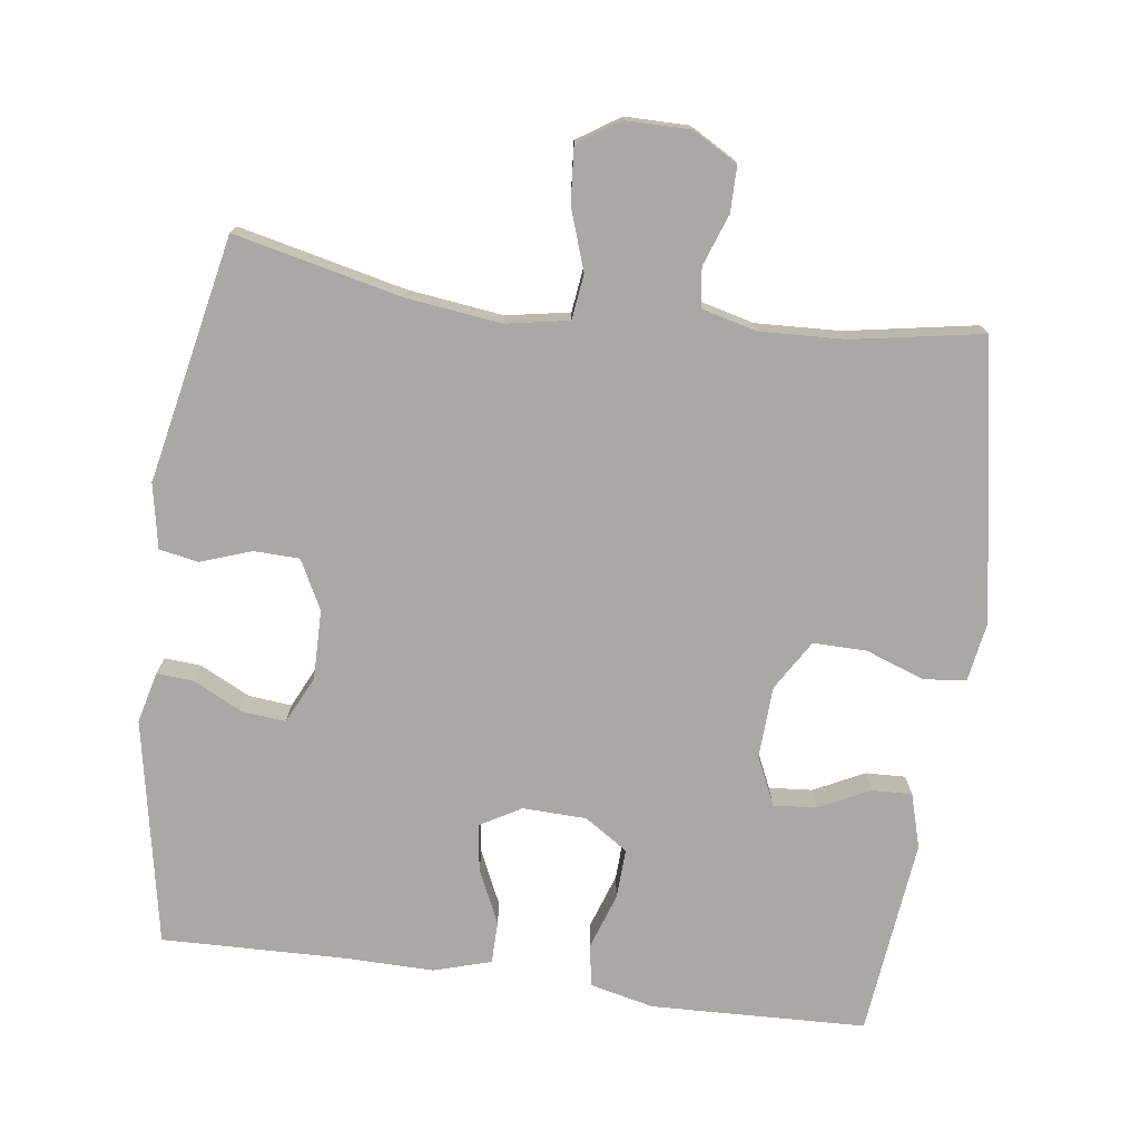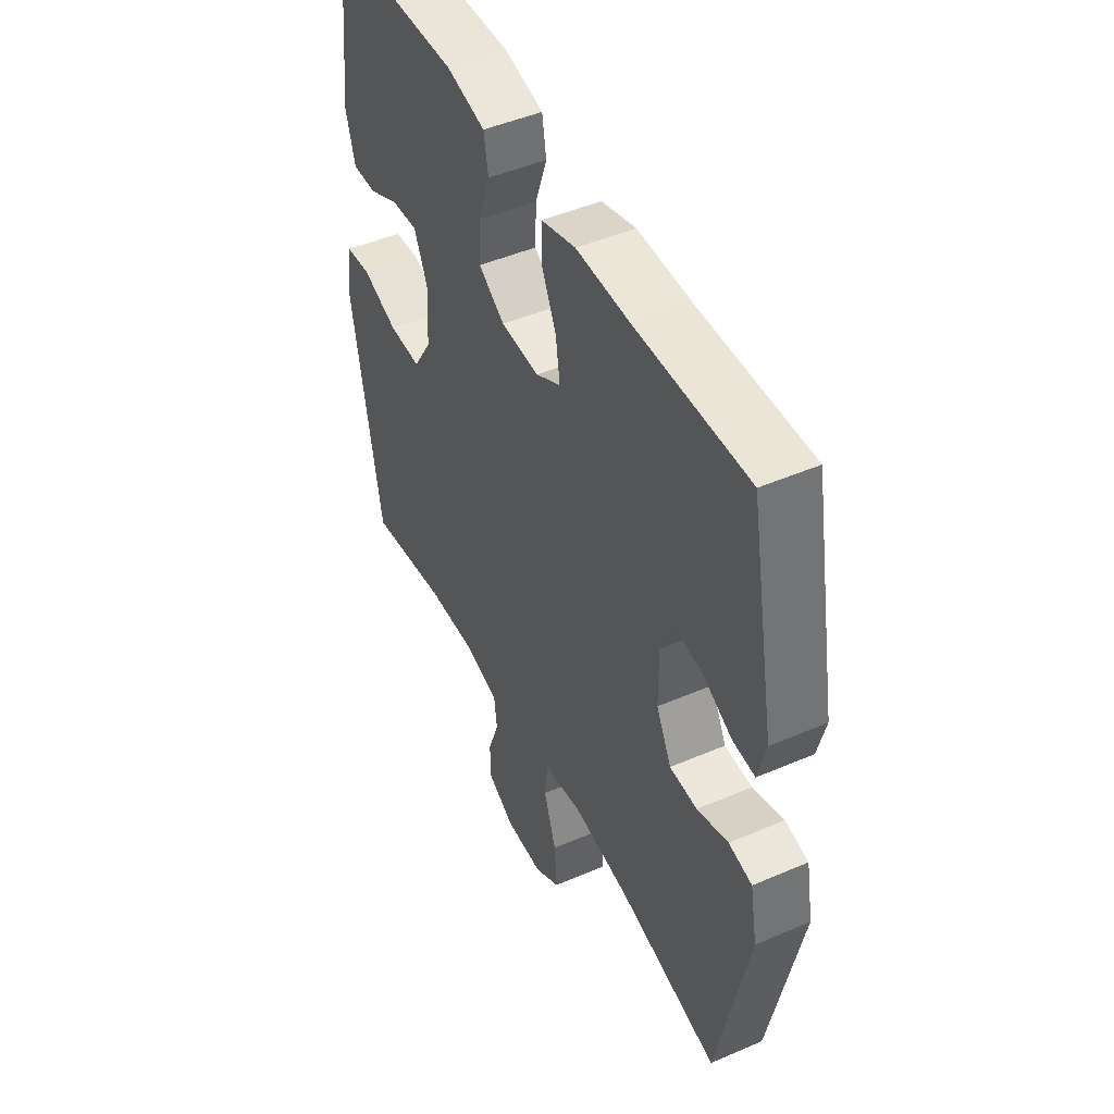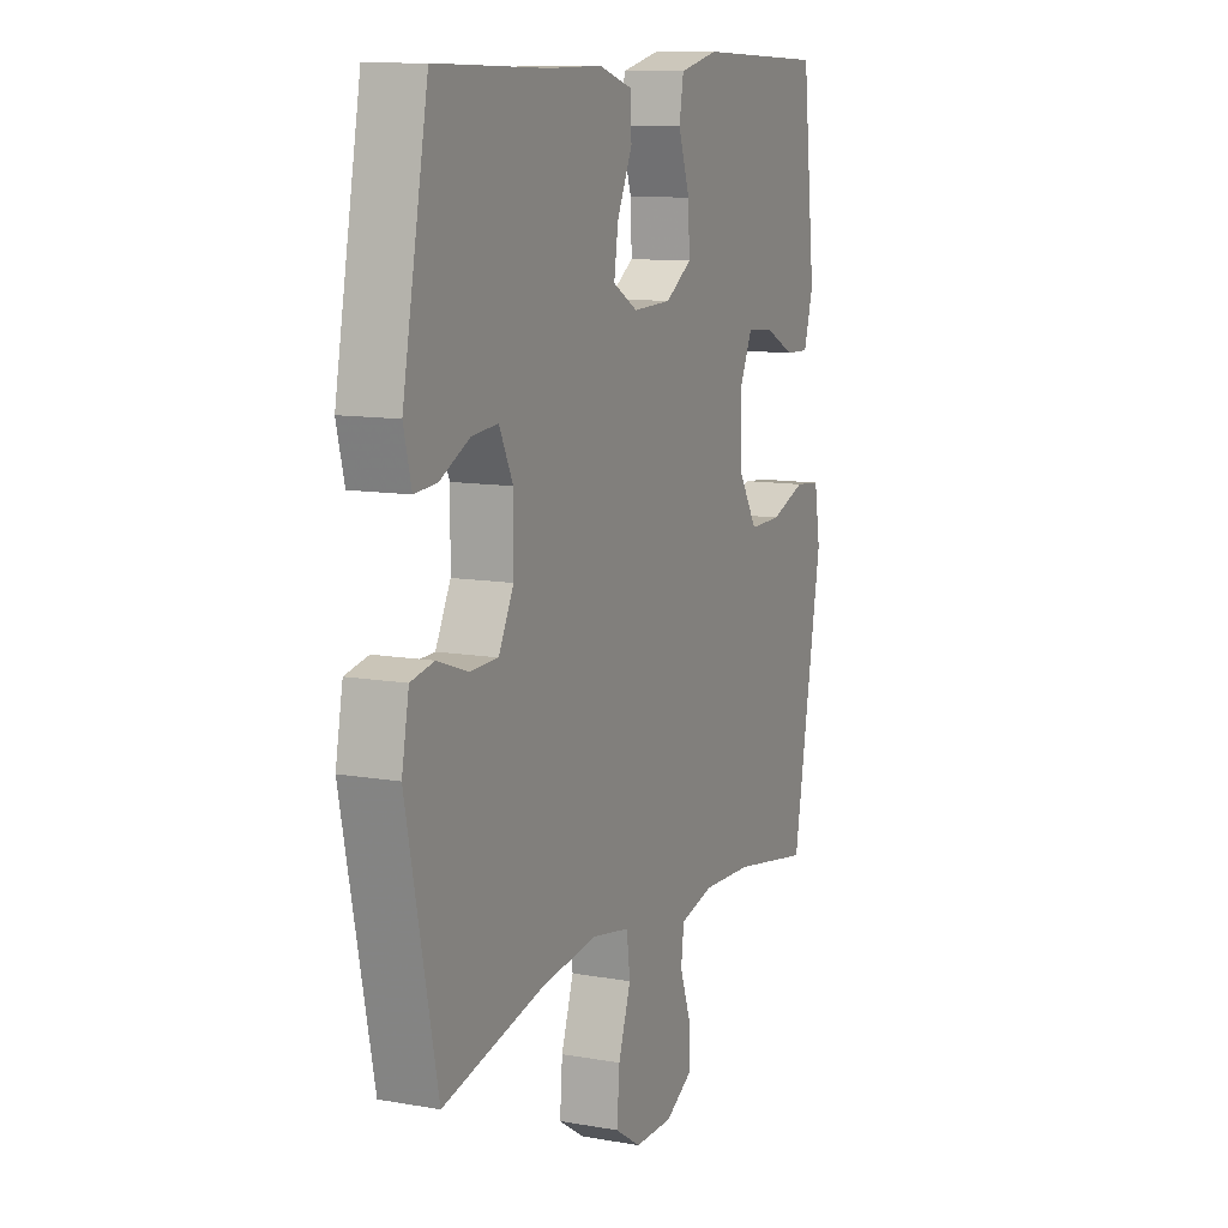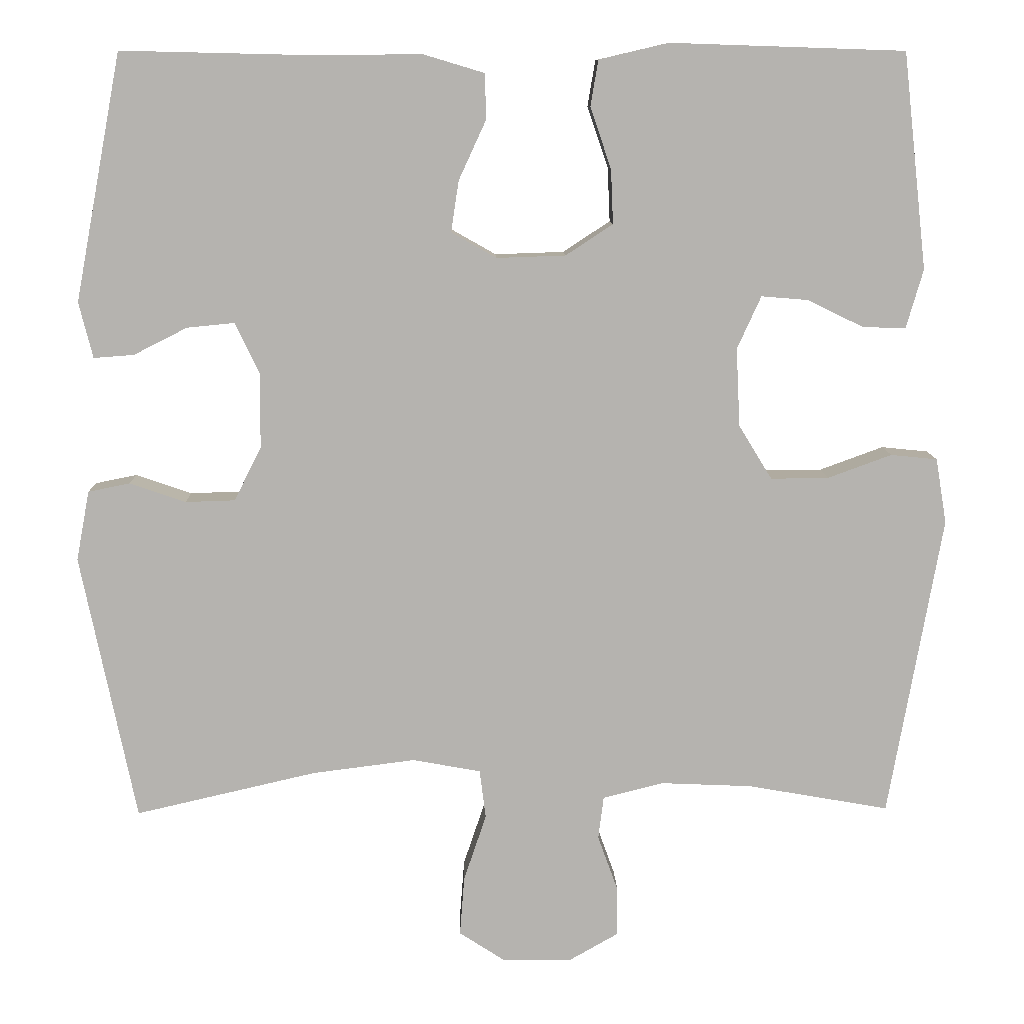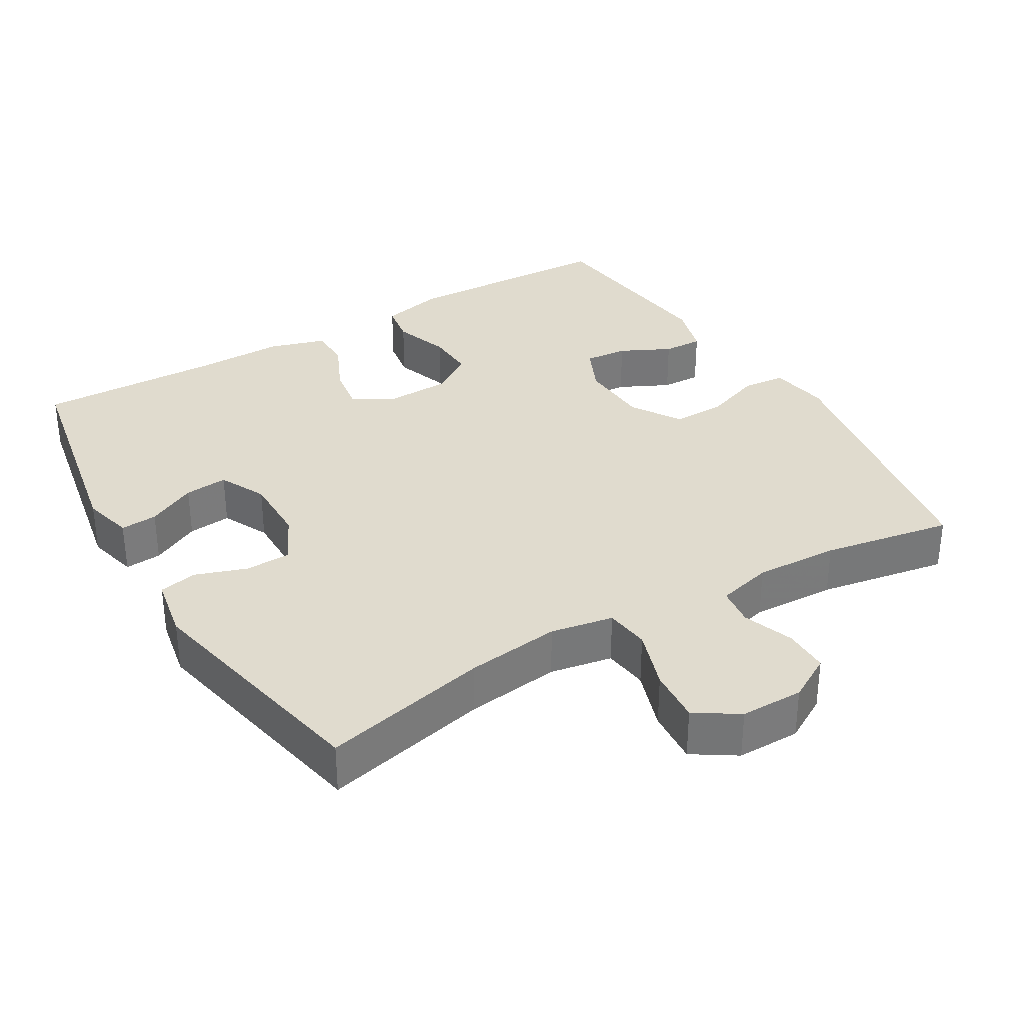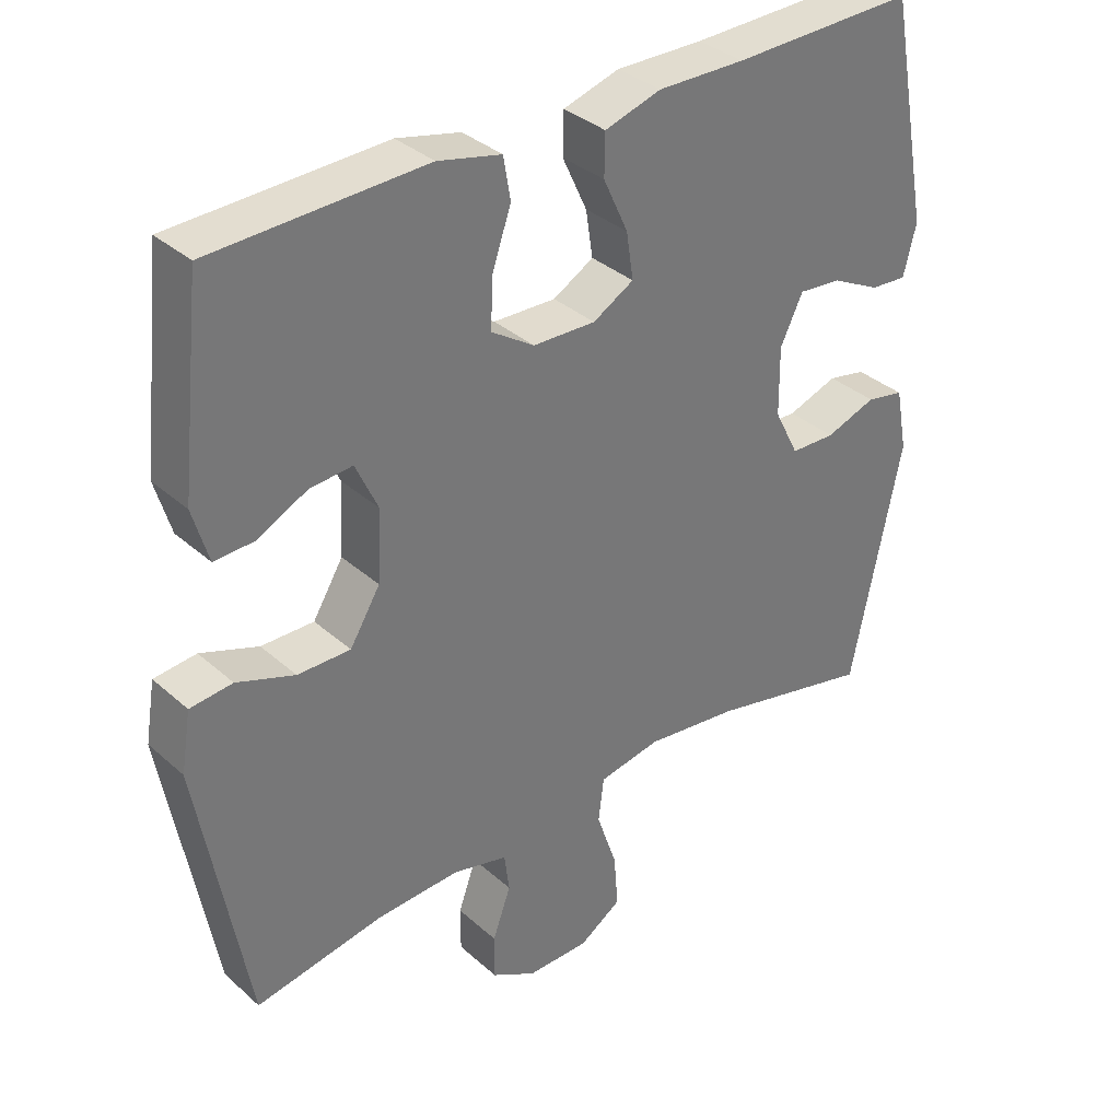
<metadata>
{"format":"obj","ext":"obj","renderer":"f3d","projection":"perspective","resolution":1024,"background":"white","views":[{"elev":-75.0,"azim":172.4,"up":"+Y"},{"elev":47.4,"azim":64.1,"up":"+Z"},{"elev":10.9,"azim":113.7,"up":"+Z"},{"elev":9.9,"azim":178.7,"up":"+Z"},{"elev":33.4,"azim":149.3,"up":"+Y"},{"elev":34.8,"azim":-40.5,"up":"+Z"}]}
</metadata>
<code>
v 0.5 0.07 0.5
v 0.56 0.07 0.182
v 0.542 0.07 0.11
v 0.49 0.07 0.114
v 0.421 0.07 0.149
v 0.36 0.07 0.155
v 0.328 0.07 0.089
v 0.329 0.07 -0.008
v 0.364 0.07 -0.077
v 0.428 0.07 -0.079
v 0.5 0.07 -0.054
v 0.554 0.07 -0.065
v 0.571 0.07 -0.155
v 0.5 0.07 -0.5
v 0.266 0.07 -0.446
v 0.133 0.07 -0.429
v 0.045 0.07 -0.445
v 0.037 0.07 -0.508
v 0.066 0.07 -0.594
v 0.072 0.07 -0.671
v 0.012 0.07 -0.71
v -0.077 0.07 -0.71
v -0.14 0.07 -0.674
v -0.14 0.07 -0.61
v -0.114 0.07 -0.538
v -0.121 0.07 -0.483
v -0.199 0.07 -0.463
v -0.317 0.07 -0.468
v -0.5 0.07 -0.5
v -0.569 0.07 -0.11
v -0.555 0.07 -0.026
v -0.495 0.07 -0.02
v -0.413 0.07 -0.05
v -0.338 0.07 -0.051
v -0.295 0.07 0.019
v -0.29 0.07 0.12
v -0.321 0.07 0.188
v -0.382 0.07 0.183
v -0.453 0.07 0.148
v -0.509 0.07 0.146
v -0.531 0.07 0.222
v -0.5 0.07 0.5
v -0.198 0.07 0.51
v -0.108 0.07 0.489
v -0.098 0.07 0.43
v -0.125 0.07 0.351
v -0.128 0.07 0.281
v -0.067 0.07 0.241
v 0.022 0.07 0.238
v 0.08 0.07 0.271
v 0.07 0.07 0.337
v 0.035 0.07 0.413
v 0.036 0.07 0.472
v 0.116 0.07 0.496
v 0.24 0.07 0.494
v 0.5 0 0.5
v 0.56 0 0.182
v 0.542 0 0.11
v 0.49 0 0.114
v 0.421 0 0.149
v 0.36 0 0.155
v 0.328 0 0.089
v 0.329 0 -0.008
v 0.364 0 -0.077
v 0.428 0 -0.079
v 0.5 0 -0.054
v 0.554 0 -0.065
v 0.571 0 -0.155
v 0.5 0 -0.5
v 0.266 0 -0.446
v 0.133 0 -0.429
v 0.045 0 -0.445
v 0.037 0 -0.508
v 0.066 0 -0.594
v 0.072 0 -0.671
v 0.012 0 -0.71
v -0.077 0 -0.71
v -0.14 0 -0.674
v -0.14 0 -0.61
v -0.114 0 -0.538
v -0.121 0 -0.483
v -0.199 0 -0.463
v -0.317 0 -0.468
v -0.5 0 -0.5
v -0.569 0 -0.11
v -0.555 0 -0.026
v -0.495 0 -0.02
v -0.413 0 -0.05
v -0.338 0 -0.051
v -0.295 0 0.019
v -0.29 0 0.12
v -0.321 0 0.188
v -0.382 0 0.183
v -0.453 0 0.148
v -0.509 0 0.146
v -0.531 0 0.222
v -0.5 0 0.5
v -0.198 0 0.51
v -0.108 0 0.489
v -0.098 0 0.43
v -0.125 0 0.351
v -0.128 0 0.281
v -0.067 0 0.241
v 0.022 0 0.238
v 0.08 0 0.271
v 0.07 0 0.337
v 0.035 0 0.413
v 0.036 0 0.472
v 0.116 0 0.496
v 0.24 0 0.494
f 52 53 54 55
f 51 52 55 1
f 50 51 1 2
f 49 50 2
f 48 49 2
f 43 44 45 46
f 43 46 47
f 42 43 47
f 41 42 47 48
f 38 39 40 41
f 37 38 41 48
f 30 31 32 33
f 28 29 30 33
f 27 28 33 34
f 26 27 34 35
f 22 23 24 25
f 22 25 26
f 21 22 26
f 18 19 20 21
f 18 21 26 35
f 12 13 14 15
f 10 11 12 15
f 9 10 15 16
f 8 9 16 17
f 2 3 4 5
f 2 5 6
f 36 37 48 2
f 17 18 35 36
f 7 8 17 36
f 6 7 36
f 2 6 36
f 110 109 108 107
f 56 110 107 106
f 57 56 106 105
f 57 105 104
f 57 104 103
f 101 100 99 98
f 102 101 98
f 102 98 97
f 103 102 97 96
f 96 95 94 93
f 103 96 93 92
f 88 87 86 85
f 88 85 84 83
f 89 88 83 82
f 90 89 82 81
f 80 79 78 77
f 81 80 77
f 81 77 76
f 76 75 74 73
f 90 81 76 73
f 70 69 68 67
f 70 67 66 65
f 71 70 65 64
f 72 71 64 63
f 60 59 58 57
f 61 60 57
f 57 103 92 91
f 91 90 73 72
f 91 72 63 62
f 91 62 61
f 91 61 57
f 1 56 57 2
f 2 57 58 3
f 3 58 59 4
f 4 59 60 5
f 5 60 61 6
f 6 61 62 7
f 7 62 63 8
f 8 63 64 9
f 9 64 65 10
f 10 65 66 11
f 11 66 67 12
f 12 67 68 13
f 13 68 69 14
f 14 69 70 15
f 15 70 71 16
f 16 71 72 17
f 17 72 73 18
f 18 73 74 19
f 19 74 75 20
f 20 75 76 21
f 21 76 77 22
f 22 77 78 23
f 23 78 79 24
f 24 79 80 25
f 25 80 81 26
f 26 81 82 27
f 27 82 83 28
f 28 83 84 29
f 29 84 85 30
f 30 85 86 31
f 31 86 87 32
f 32 87 88 33
f 33 88 89 34
f 34 89 90 35
f 35 90 91 36
f 36 91 92 37
f 37 92 93 38
f 38 93 94 39
f 39 94 95 40
f 40 95 96 41
f 41 96 97 42
f 42 97 98 43
f 43 98 99 44
f 44 99 100 45
f 45 100 101 46
f 46 101 102 47
f 47 102 103 48
f 48 103 104 49
f 49 104 105 50
f 50 105 106 51
f 51 106 107 52
f 52 107 108 53
f 53 108 109 54
f 54 109 110 55
f 55 110 56 1

</code>
